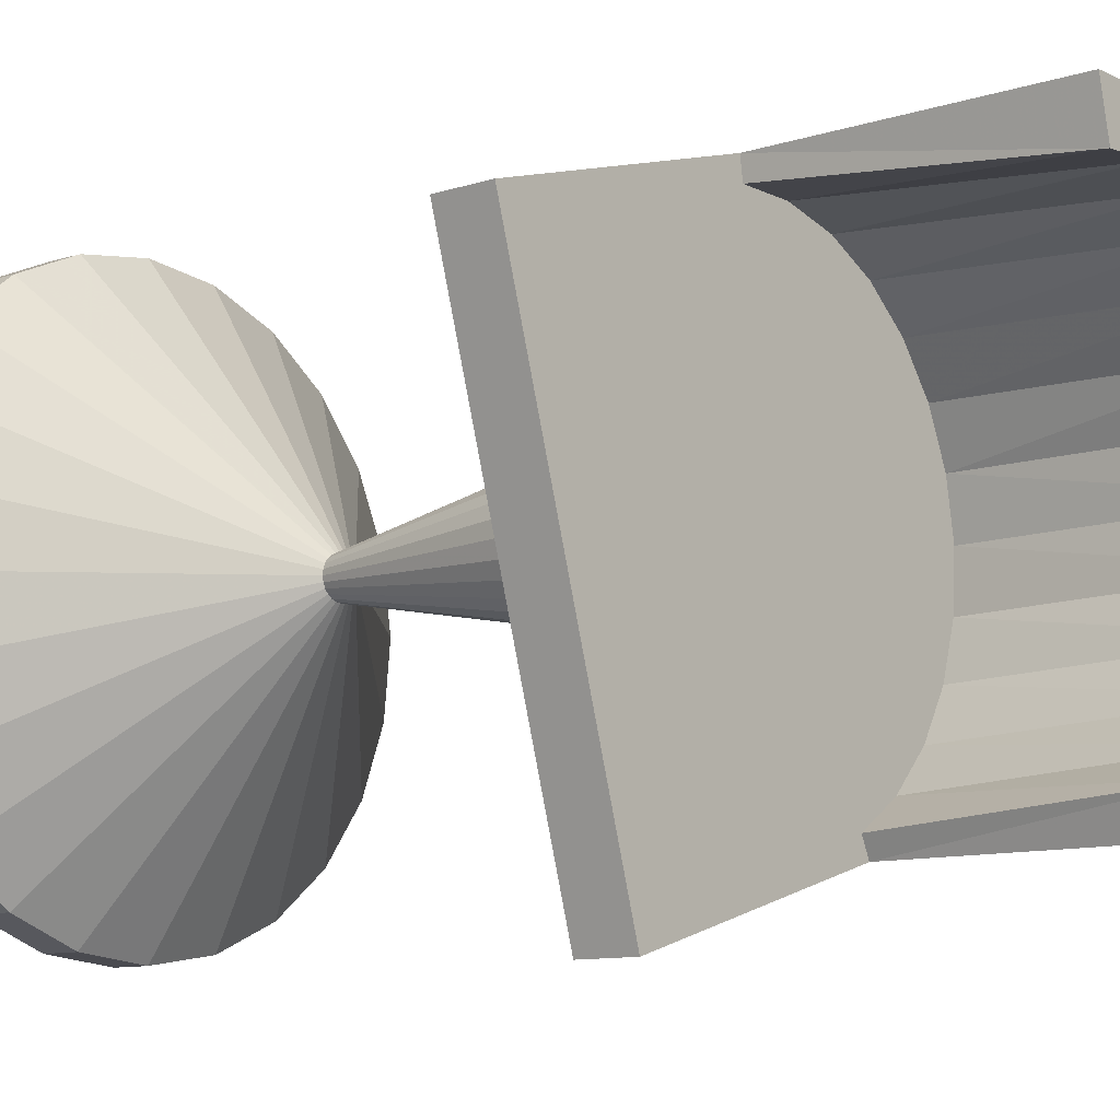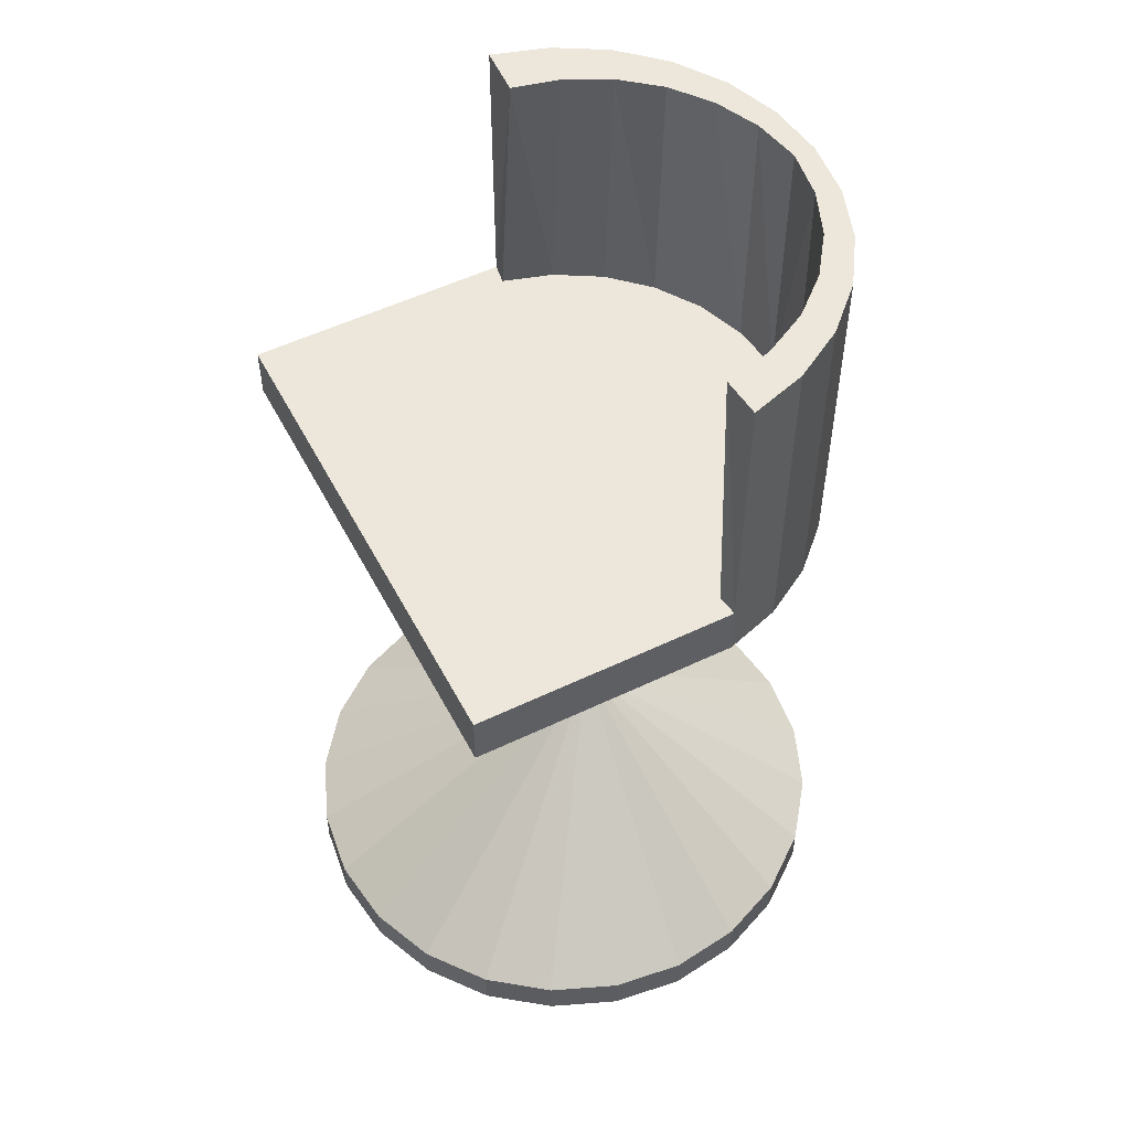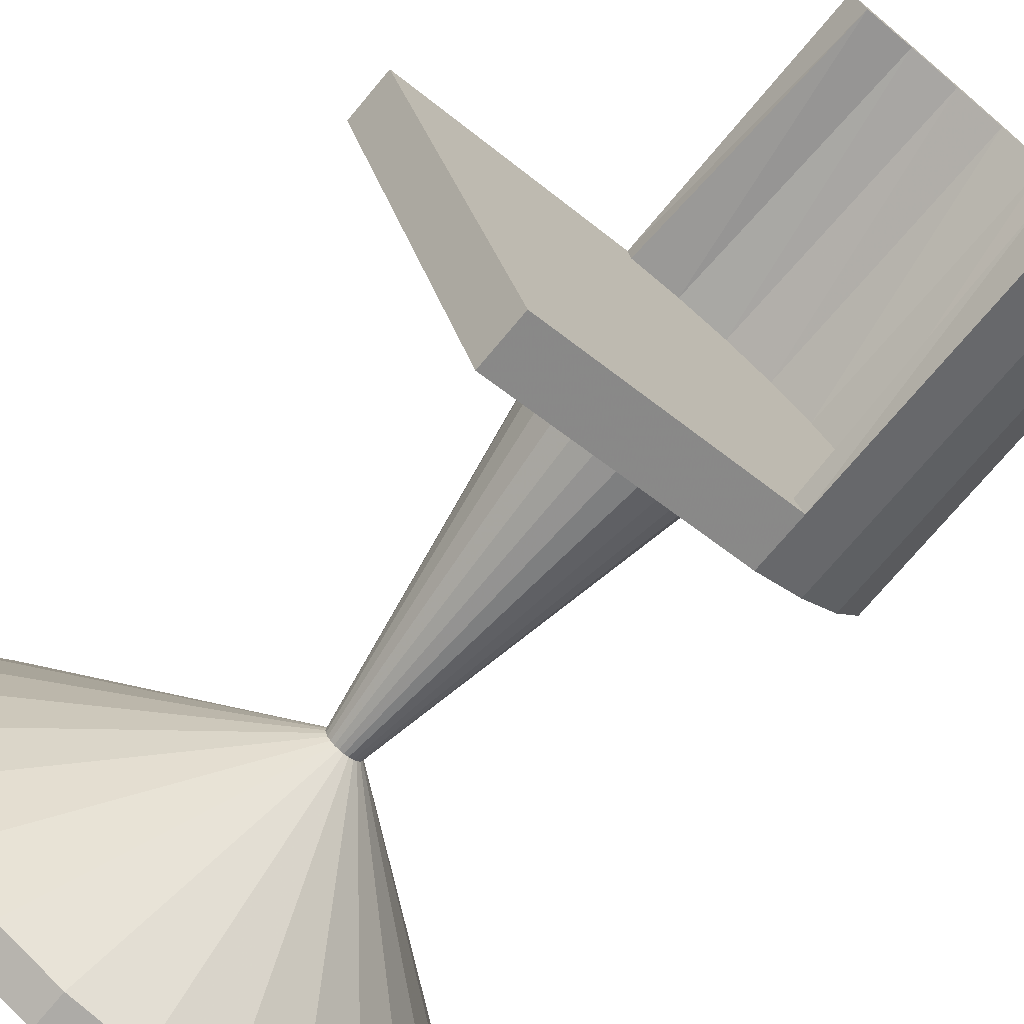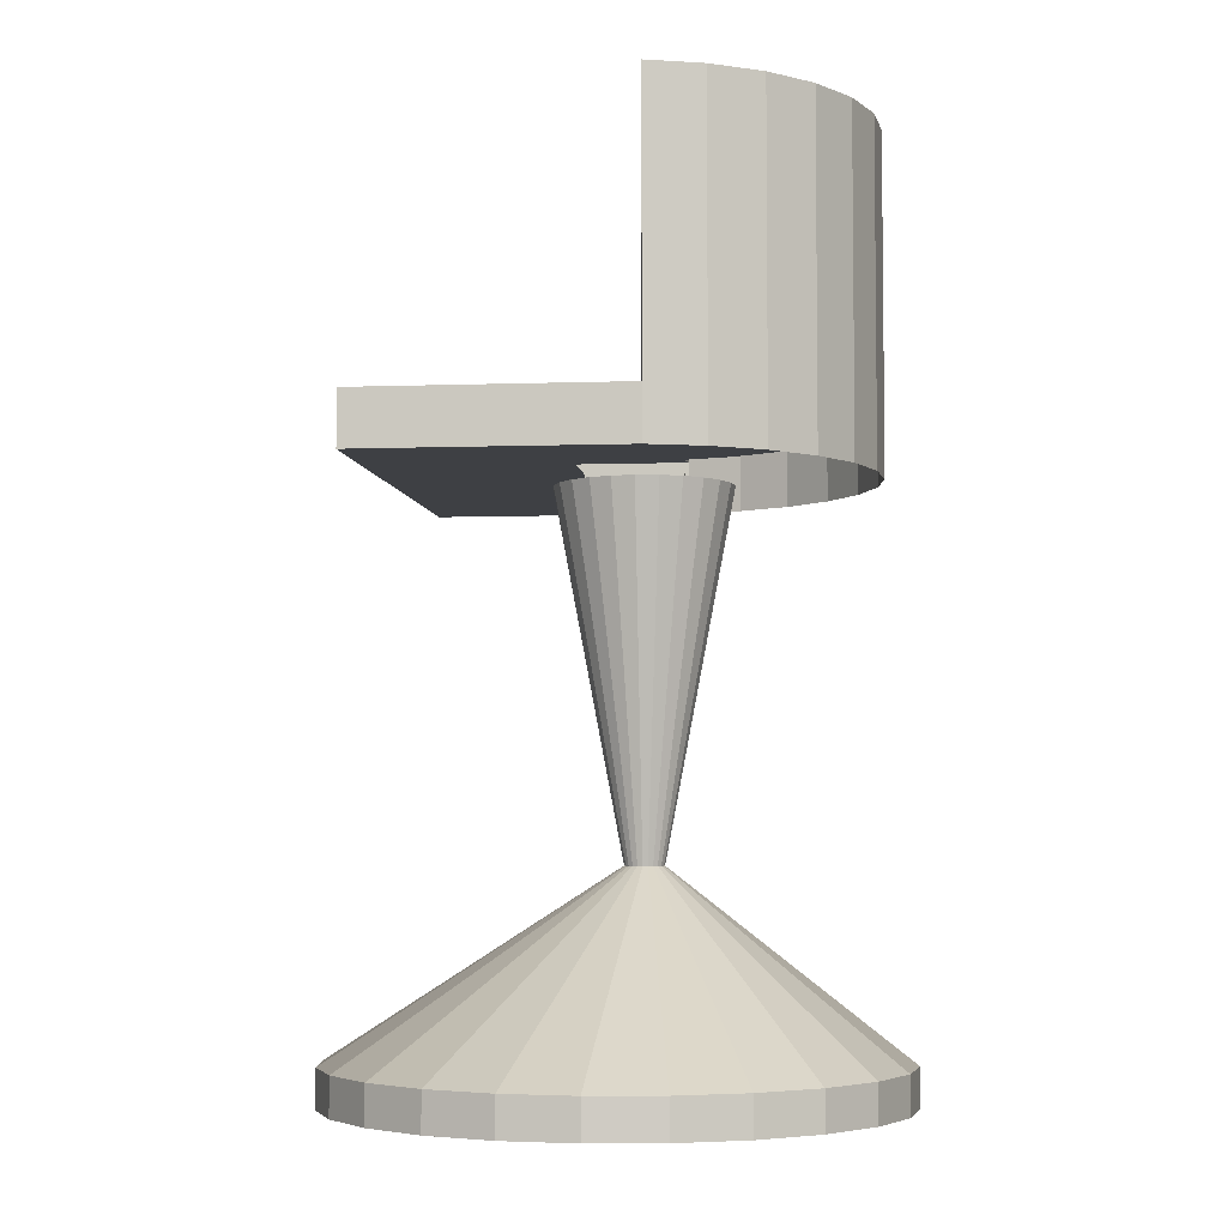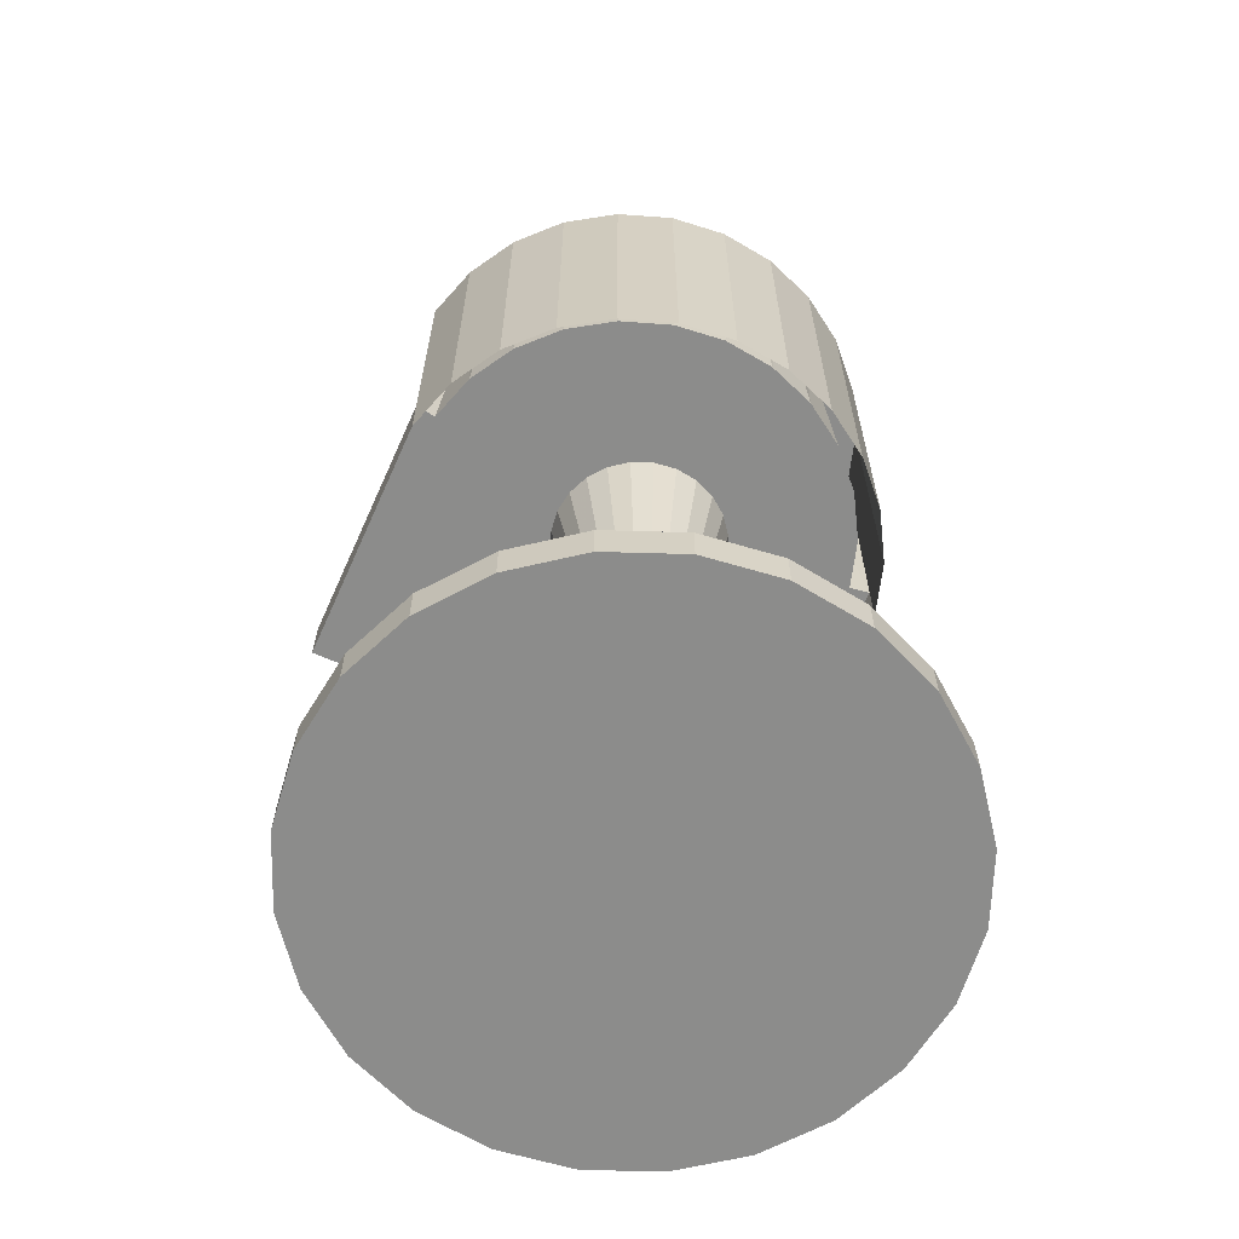
<metadata>
{"format":"obj","ext":"obj","renderer":"f3d","projection":"perspective","resolution":1024,"background":"white","views":[{"elev":-10.0,"azim":129.8,"up":"+Z"},{"elev":53.1,"azim":169.4,"up":"+Y"},{"elev":-73.6,"azim":140.0,"up":"+Z"},{"elev":-4.7,"azim":-157.0,"up":"+Y"},{"elev":-64.1,"azim":-97.5,"up":"+Y"}]}
</metadata>
<code>
v 0.008634 -0.5 0.3166
v 0.16 -0.5 0.2714
v 0.08732 -0.5 0.3039
v -0.07064 -0.5 0.3084
v 0.2219 -0.5 0.2211
v 0.2686 -0.5 0.1565
v -0.1451 -0.5 0.28
v 0.297 -0.5 0.08207
v -0.2097 -0.5 0.2333
v 0.3051 -0.5 0.002803
v 0.0226 0.1316 0.09831
v -0.02439 0.1316 0.1123
v 3.1e-05 0.1316 0.1084
v 0.04179 0.1316 0.08271
v -0.04899 0.1316 0.1098
v -0.2599 -0.5 0.1715
v -0.05038 0.1316 0.1053
v -0.0721 0.1316 0.101
v 0.04628 0.1316 0.07649
v 0.2925 -0.5 -0.07588
v -0.09253 0.1316 -0.03586
v -0.2925 -0.5 0.09875
v -0.05038 0.1359 0.1053
v -0.09213 0.1316 0.08649
v -0.3051 -0.5 0.02007
v 0.04628 0.1359 0.07649
v -0.09253 0.1359 -0.03586
v -0.1077 0.1316 0.06731
v 0.004129 0.1316 -0.06472
v 0.05629 0.1316 0.06267
v 0.0651 0.1316 0.03956
v 0.06763 0.1316 0.01496
v 0.2599 -0.5 -0.1486
v 0.004129 0.1359 -0.06472
v -0.1178 0.1316 0.04473
v 0.06371 0.1316 -0.009461
v 0.2097 -0.5 -0.2104
v 0.1487 0.1359 -0.3166
v -0.1218 0.1316 0.02032
v 0.0536 0.1316 -0.03203
v -0.297 -0.5 -0.0592
v 0.3022 0.1359 0.1978
v -0.05308 0.1359 -0.2564
v -0.005146 0.1316 -0.07453
v -0.1192 0.1316 -0.004284
v 0.038 0.1316 -0.05122
v 0.1451 -0.5 -0.2571
v 0.1005 0.1359 0.2581
v 0.1487 0.1947 -0.3166
v 0.01796 0.1316 -0.06571
v -0.09592 0.1316 -0.04743
v -0.1104 0.1316 -0.02739
v -0.2686 -0.5 -0.1337
v 0.02568 0.1947 0.2804
v 0.3022 0.1947 0.1978
v -0.1279 0.1947 -0.234
v -0.02975 0.1316 -0.07706
v -0.2219 -0.5 -0.1982
v 0.02568 0.1359 0.2804
v 0.2738 0.1947 0.1825
v -0.1279 0.1359 -0.234
v -0.118 0.1947 -0.2131
v -0.07674 0.1316 -0.06303
v 0.07064 -0.5 -0.2855
v 0.1333 0.1947 -0.2881
v -0.112 0.5 -0.193
v -0.05416 0.1316 -0.07314
v -0.16 -0.5 -0.2485
v 0.02246 0.1947 0.2575
v -0.1652 0.1947 -0.1815
v -0.1279 0.5 -0.234
v -0.008633 -0.5 -0.2937
v 0.01342 0.5 0.2272
v 0.02568 0.5 0.2804
v -0.03725 0.5 0.2797
v -0.03435 0.1947 0.2569
v -0.2045 0.1947 -0.1393
v -0.1801 0.5 -0.199
v -0.08732 -0.5 -0.2811
v -0.09835 0.5 0.2647
v -0.09031 0.1947 0.2431
v -0.233 0.1947 -0.08922
v -0.223 0.5 -0.1529
v -0.1581 0.5 -0.1649
v -0.03909 0.5 0.2303
v -0.1416 0.1947 0.2169
v -0.2493 0.1947 -0.03396
v -0.1971 0.5 -0.1265
v -0.1544 0.5 0.236
v -0.1856 0.1947 0.1796
v -0.2526 0.1947 0.02358
v -0.2542 0.5 -0.09824
v -0.09164 0.5 0.2211
v -0.2198 0.1947 0.1333
v -0.2426 0.1947 0.08032
v -0.2263 0.5 -0.08019
v -0.1407 0.5 0.2001
v -0.272 0.5 -0.03789
v -0.2442 0.5 -0.02843
v -0.2024 0.5 0.1953
v -0.1836 0.5 0.1684
v -0.2755 0.5 0.02494
v -0.2497 0.5 0.02604
v -0.2398 0.5 0.1447
v -0.2182 0.5 0.1278
v -0.2646 0.5 0.0869
v -0.2426 0.5 0.08032
v 0.08732 -0.4579 0.3039
v 0.008634 -0.4579 0.3166
v -0.07064 -0.4579 0.3084
v 0.16 -0.4579 0.2714
v -0.1451 -0.4579 0.28
v -0.02105 -0.2579 0.03781
v -0.02647 -0.2579 0.03868
v -0.03194 -0.2579 0.03812
v 0.2219 -0.4579 0.2211
v -0.01603 -0.2579 0.03556
v -0.03707 -0.2579 0.03616
v 0.2686 -0.4579 0.1565
v -0.2097 -0.4579 0.2333
v 0.297 -0.4579 0.08207
v -0.01176 -0.2579 0.0321
v -0.04153 -0.2579 0.03294
v 0.3051 -0.4579 0.002803
v -0.008544 -0.2579 0.02764
v -0.2599 -0.4579 0.1715
v -0.006586 -0.2579 0.02251
v 0.2925 -0.4579 -0.07588
v -0.045 -0.2579 0.02867
v -0.006023 -0.2579 0.01704
v -0.2925 -0.4579 0.09875
v 0.2599 -0.4579 -0.1486
v -0.006894 -0.2579 0.01162
v -0.04724 -0.2579 0.02366
v -0.3051 -0.4579 0.02007
v 0.2097 -0.4579 -0.2104
v -0.009141 -0.2579 0.006599
v -0.04811 -0.2579 0.01823
v -0.297 -0.4579 -0.0592
v -0.01261 -0.2579 0.002336
v -0.04755 -0.2579 0.01277
v 0.1451 -0.4579 -0.2571
v -0.01706 -0.2579 -0.000885
v -0.04559 -0.2579 0.007631
v -0.2686 -0.4579 -0.1337
v -0.2219 -0.4579 -0.1982
v -0.02219 -0.2579 -0.002844
v -0.04237 -0.2579 0.003178
v 0.07064 -0.4579 -0.2855
v -0.1801 0.1359 -0.199
v -0.02766 -0.2579 -0.003407
v -0.16 -0.4579 -0.2485
v -0.0381 -0.2579 -0.00029
v -0.03725 0.1359 0.2797
v -0.008633 -0.4579 -0.2937
v -0.03309 -0.2579 -0.002536
v -0.08732 -0.4579 -0.2811
v -0.09835 0.1359 0.2647
v -0.223 0.1359 -0.1529
v -0.1544 0.1359 0.236
v -0.2542 0.1359 -0.09824
v -0.2024 0.1359 0.1953
v -0.2398 0.1359 0.1447
v -0.272 0.1359 -0.03789
v -0.2646 0.1359 0.0869
v -0.2755 0.1359 0.02494
f 1 2 3
f 2 1 4
f 3 2 1
f 4 1 2
f 2 4 5
f 5 4 2
f 5 4 6
f 6 4 5
f 6 4 7
f 7 4 6
f 6 7 8
f 8 7 6
f 8 7 9
f 9 7 8
f 8 9 10
f 10 9 8
f 11 12 13
f 13 12 11
f 12 14 15
f 15 14 12
f 10 9 16
f 16 9 10
f 15 17 18
f 18 17 15
f 12 11 14
f 14 11 12
f 15 14 19
f 19 14 15
f 10 16 20
f 20 16 10
f 15 19 17
f 17 19 15
f 18 17 21
f 21 17 18
f 20 16 22
f 22 16 20
f 19 23 17
f 17 23 19
f 23 21 17
f 17 21 23
f 18 21 24
f 24 21 18
f 20 22 25
f 25 22 20
f 23 19 26
f 26 19 23
f 21 23 27
f 27 23 21
f 24 21 28
f 28 21 24
f 29 30 31
f 31 30 29
f 29 31 32
f 32 31 29
f 30 29 19
f 19 29 30
f 20 25 33
f 33 25 20
f 19 34 26
f 26 34 19
f 34 23 26
f 26 23 34
f 23 34 27
f 27 34 23
f 34 21 27
f 27 21 34
f 28 21 35
f 35 21 28
f 29 32 36
f 36 32 29
f 34 19 29
f 29 19 34
f 33 25 37
f 37 25 33
f 38 26 34
f 34 26 38
f 21 34 29
f 29 34 21
f 35 21 39
f 39 21 35
f 29 36 40
f 40 36 29
f 37 25 41
f 41 25 37
f 42 26 38
f 38 26 42
f 38 34 43
f 43 34 38
f 29 44 21
f 21 44 29
f 39 21 45
f 45 21 39
f 29 40 46
f 46 40 29
f 37 41 47
f 47 41 37
f 26 42 48
f 48 42 26
f 49 42 38
f 38 42 49
f 43 49 38
f 38 49 43
f 29 50 44
f 44 50 29
f 51 21 44
f 44 21 51
f 45 21 52
f 52 21 45
f 29 46 50
f 50 46 29
f 47 41 53
f 53 41 47
f 42 54 48
f 48 54 42
f 42 49 55
f 55 49 42
f 49 43 56
f 56 43 49
f 52 21 51
f 51 21 52
f 51 44 57
f 57 44 51
f 47 53 58
f 58 53 47
f 54 42 55
f 55 42 54
f 48 54 59
f 59 54 48
f 60 55 49
f 49 55 60
f 56 43 61
f 61 43 56
f 62 49 56
f 56 49 62
f 51 57 63
f 63 57 51
f 47 58 64
f 64 58 47
f 55 60 54
f 54 60 55
f 60 49 65
f 65 49 60
f 65 49 62
f 62 49 65
f 66 62 56
f 56 62 66
f 63 57 67
f 67 57 63
f 64 58 68
f 68 58 64
f 69 54 60
f 60 54 69
f 65 69 60
f 60 69 65
f 70 65 62
f 62 65 70
f 66 56 71
f 71 56 66
f 64 68 72
f 72 68 64
f 73 54 69
f 69 54 73
f 74 54 73
f 73 54 74
f 73 75 74
f 74 75 73
f 69 65 76
f 76 65 69
f 77 65 70
f 70 65 77
f 78 66 71
f 71 66 78
f 72 68 79
f 79 68 72
f 75 73 80
f 80 73 75
f 76 65 81
f 81 65 76
f 82 65 77
f 77 65 82
f 83 84 66
f 66 84 83
f 83 66 78
f 78 66 83
f 80 73 85
f 85 73 80
f 81 65 86
f 86 65 81
f 87 65 82
f 82 65 87
f 83 88 84
f 84 88 83
f 80 85 89
f 89 85 80
f 86 65 90
f 90 65 86
f 91 65 87
f 87 65 91
f 92 88 83
f 83 88 92
f 89 85 93
f 93 85 89
f 90 65 94
f 94 65 90
f 95 65 91
f 91 65 95
f 92 96 88
f 88 96 92
f 89 93 97
f 97 93 89
f 94 65 95
f 95 65 94
f 98 99 96
f 96 99 98
f 98 96 92
f 92 96 98
f 89 97 100
f 100 97 89
f 100 97 101
f 101 97 100
f 102 103 99
f 99 103 102
f 102 99 98
f 98 99 102
f 104 101 105
f 105 101 104
f 100 101 104
f 104 101 100
f 106 107 103
f 103 107 106
f 106 103 102
f 102 103 106
f 106 105 107
f 107 105 106
f 104 105 106
f 106 105 104
f 2 108 3
f 3 108 2
f 3 109 1
f 1 109 3
f 1 110 4
f 4 110 1
f 108 2 111
f 111 2 108
f 109 3 108
f 108 3 109
f 110 1 109
f 109 1 110
f 112 4 110
f 110 4 112
f 5 111 2
f 2 111 5
f 111 113 108
f 108 113 111
f 113 109 108
f 108 109 113
f 114 110 109
f 109 110 114
f 4 112 7
f 7 112 4
f 115 112 110
f 110 112 115
f 6 116 5
f 5 116 6
f 111 5 116
f 116 5 111
f 113 111 117
f 117 111 113
f 109 113 114
f 114 113 109
f 110 114 115
f 115 114 110
f 112 9 7
f 7 9 112
f 112 115 118
f 118 115 112
f 116 6 119
f 119 6 116
f 116 117 111
f 111 117 116
f 117 13 113
f 113 13 117
f 113 12 114
f 114 12 113
f 12 115 114
f 114 115 12
f 9 112 120
f 120 112 9
f 15 118 115
f 115 118 15
f 118 120 112
f 112 120 118
f 121 6 8
f 8 6 121
f 6 121 119
f 119 121 6
f 119 122 116
f 116 122 119
f 117 116 122
f 122 116 117
f 13 117 11
f 11 117 13
f 12 113 13
f 13 113 12
f 115 12 15
f 15 12 115
f 120 16 9
f 9 16 120
f 118 15 18
f 18 15 118
f 120 118 123
f 123 118 120
f 8 124 121
f 121 124 8
f 121 125 119
f 119 125 121
f 122 119 125
f 125 119 122
f 122 11 117
f 117 11 122
f 16 120 126
f 126 120 16
f 124 8 10
f 10 8 124
f 18 123 118
f 118 123 18
f 123 126 120
f 120 126 123
f 124 127 121
f 121 127 124
f 125 121 127
f 127 121 125
f 125 14 122
f 122 14 125
f 11 122 14
f 14 122 11
f 126 22 16
f 16 22 126
f 10 128 124
f 124 128 10
f 123 18 24
f 24 18 123
f 126 123 129
f 129 123 126
f 127 124 130
f 130 124 127
f 31 125 127
f 127 125 31
f 125 19 14
f 14 19 125
f 22 126 131
f 131 126 22
f 128 10 20
f 20 10 128
f 128 130 124
f 124 130 128
f 24 129 123
f 123 129 24
f 129 131 126
f 126 131 129
f 32 127 130
f 130 127 32
f 125 31 30
f 30 31 125
f 127 32 31
f 31 32 127
f 19 125 30
f 30 125 19
f 131 25 22
f 22 25 131
f 20 132 128
f 128 132 20
f 130 128 133
f 133 128 130
f 129 24 28
f 28 24 129
f 131 129 134
f 134 129 131
f 130 36 32
f 32 36 130
f 25 131 135
f 135 131 25
f 132 20 33
f 33 20 132
f 132 133 128
f 128 133 132
f 36 130 133
f 133 130 36
f 28 134 129
f 129 134 28
f 134 135 131
f 131 135 134
f 135 41 25
f 25 41 135
f 33 136 132
f 132 136 33
f 133 132 137
f 137 132 133
f 133 40 36
f 36 40 133
f 134 28 35
f 35 28 134
f 135 134 138
f 138 134 135
f 41 135 139
f 139 135 41
f 136 33 37
f 37 33 136
f 140 132 136
f 136 132 140
f 132 140 137
f 137 140 132
f 40 133 137
f 137 133 40
f 138 35 39
f 39 35 138
f 35 138 134
f 134 138 35
f 141 135 138
f 138 135 141
f 135 141 139
f 139 141 135
f 139 53 41
f 41 53 139
f 37 142 136
f 136 142 37
f 136 143 140
f 140 143 136
f 46 137 140
f 140 137 46
f 137 46 40
f 40 46 137
f 141 39 45
f 45 39 141
f 39 141 138
f 138 141 39
f 144 139 141
f 141 139 144
f 53 139 145
f 145 139 53
f 142 37 47
f 47 37 142
f 143 136 142
f 142 136 143
f 50 140 143
f 143 140 50
f 140 50 46
f 46 50 140
f 143 44 50
f 50 44 143
f 144 45 52
f 52 45 144
f 45 144 141
f 141 144 45
f 139 144 145
f 145 144 139
f 146 53 145
f 145 53 146
f 64 142 47
f 47 142 64
f 142 147 143
f 143 147 142
f 44 143 147
f 147 143 44
f 51 144 52
f 52 144 51
f 147 57 44
f 44 57 147
f 148 145 144
f 144 145 148
f 53 146 58
f 58 146 53
f 145 148 146
f 146 148 145
f 142 64 149
f 149 64 142
f 147 142 149
f 149 142 147
f 54 75 59
f 59 75 54
f 150 56 61
f 61 56 150
f 144 51 148
f 148 51 144
f 57 147 151
f 151 147 57
f 63 148 51
f 51 148 63
f 152 58 146
f 146 58 152
f 153 146 148
f 148 146 153
f 72 149 64
f 64 149 72
f 149 151 147
f 147 151 149
f 75 54 74
f 74 54 75
f 59 75 154
f 154 75 59
f 56 150 71
f 71 150 56
f 70 62 66
f 66 62 70
f 151 67 57
f 57 67 151
f 67 153 63
f 63 153 67
f 148 63 153
f 153 63 148
f 58 152 68
f 68 152 58
f 146 153 152
f 152 153 146
f 149 72 155
f 155 72 149
f 151 149 155
f 155 149 151
f 80 154 75
f 75 154 80
f 71 150 78
f 78 150 71
f 70 66 84
f 84 66 70
f 67 151 156
f 156 151 67
f 153 67 156
f 156 67 153
f 157 68 152
f 152 68 157
f 156 152 153
f 153 152 156
f 79 155 72
f 72 155 79
f 155 156 151
f 151 156 155
f 76 73 69
f 69 73 76
f 154 80 158
f 158 80 154
f 159 78 150
f 150 78 159
f 77 70 84
f 84 70 77
f 68 157 79
f 79 157 68
f 152 156 157
f 157 156 152
f 155 79 157
f 157 79 155
f 156 155 157
f 157 155 156
f 76 85 73
f 73 85 76
f 89 158 80
f 80 158 89
f 81 85 76
f 76 85 81
f 78 159 83
f 83 159 78
f 82 77 88
f 88 77 82
f 77 84 88
f 88 84 77
f 158 89 160
f 160 89 158
f 86 93 81
f 81 93 86
f 81 93 85
f 85 93 81
f 161 83 159
f 159 83 161
f 96 87 82
f 82 87 96
f 82 88 96
f 96 88 82
f 89 162 160
f 160 162 89
f 97 86 90
f 90 86 97
f 86 97 93
f 93 97 86
f 83 161 92
f 92 161 83
f 99 91 87
f 87 91 99
f 99 87 96
f 96 87 99
f 162 89 100
f 100 89 162
f 101 90 94
f 94 90 101
f 101 97 90
f 90 97 101
f 161 98 92
f 92 98 161
f 103 95 91
f 91 95 103
f 103 91 99
f 99 91 103
f 100 163 162
f 162 163 100
f 105 94 95
f 95 94 105
f 101 94 105
f 105 94 101
f 98 161 164
f 164 161 98
f 103 107 95
f 95 107 103
f 163 100 104
f 104 100 163
f 107 105 95
f 95 105 107
f 164 102 98
f 98 102 164
f 104 165 163
f 163 165 104
f 102 164 166
f 166 164 102
f 166 106 102
f 102 106 166
f 165 104 106
f 106 104 165
f 106 166 165
f 165 166 106

</code>
